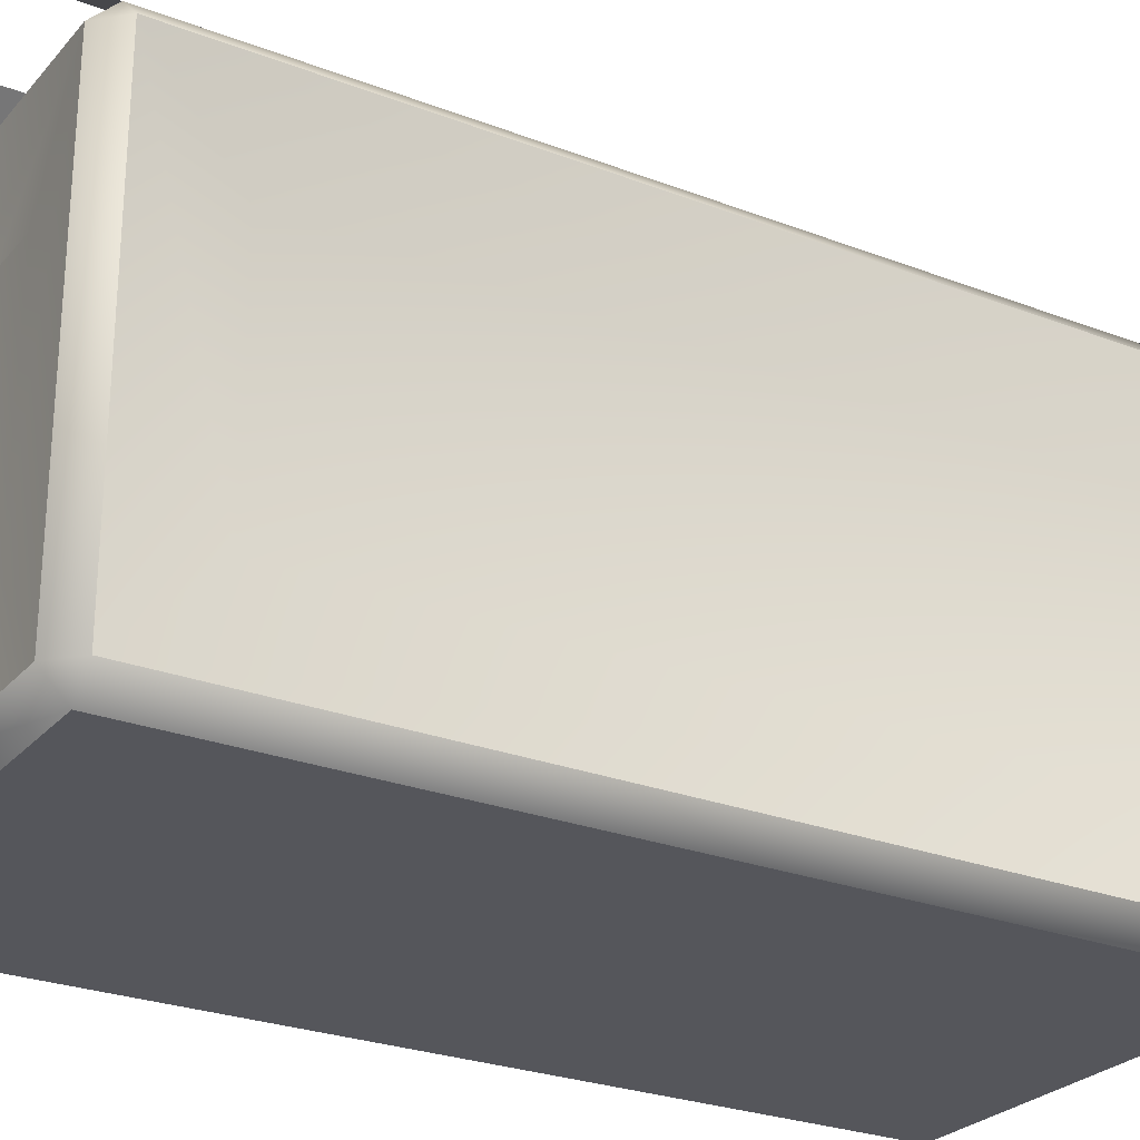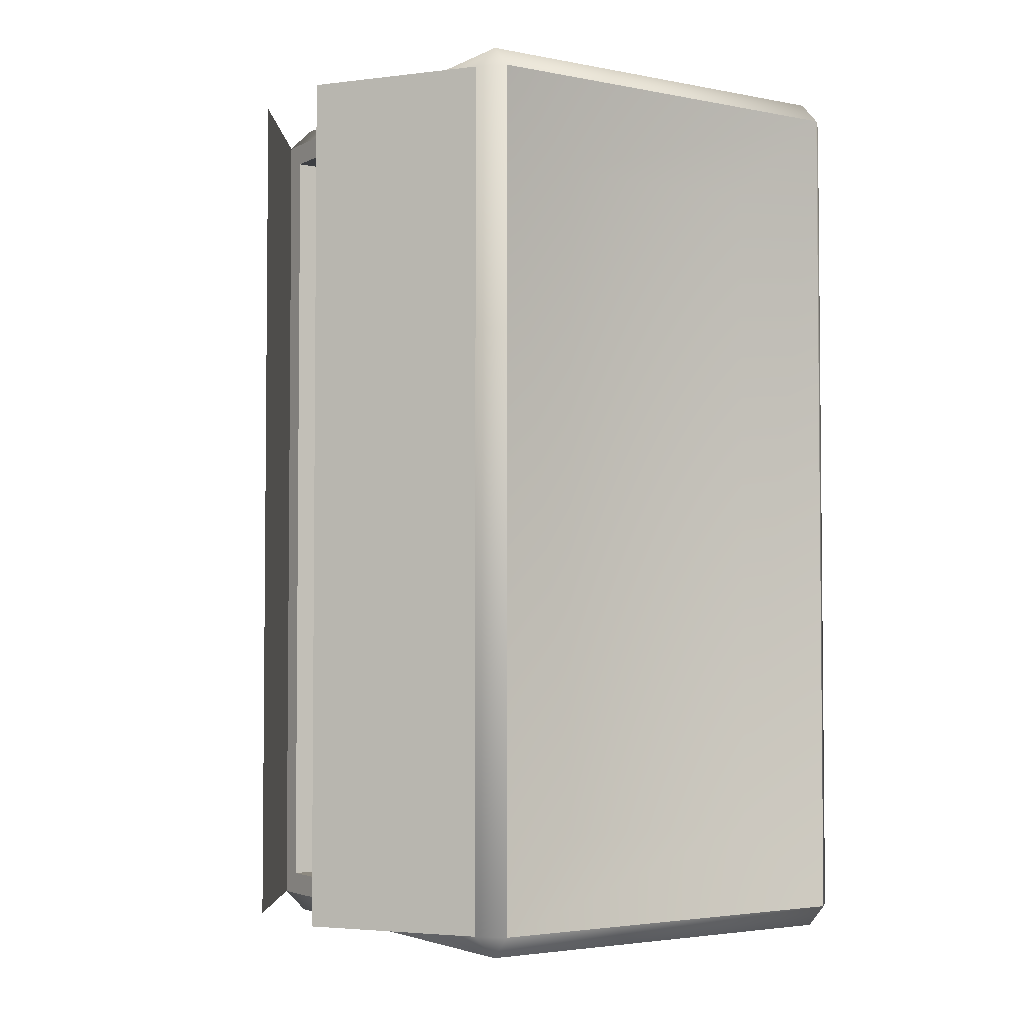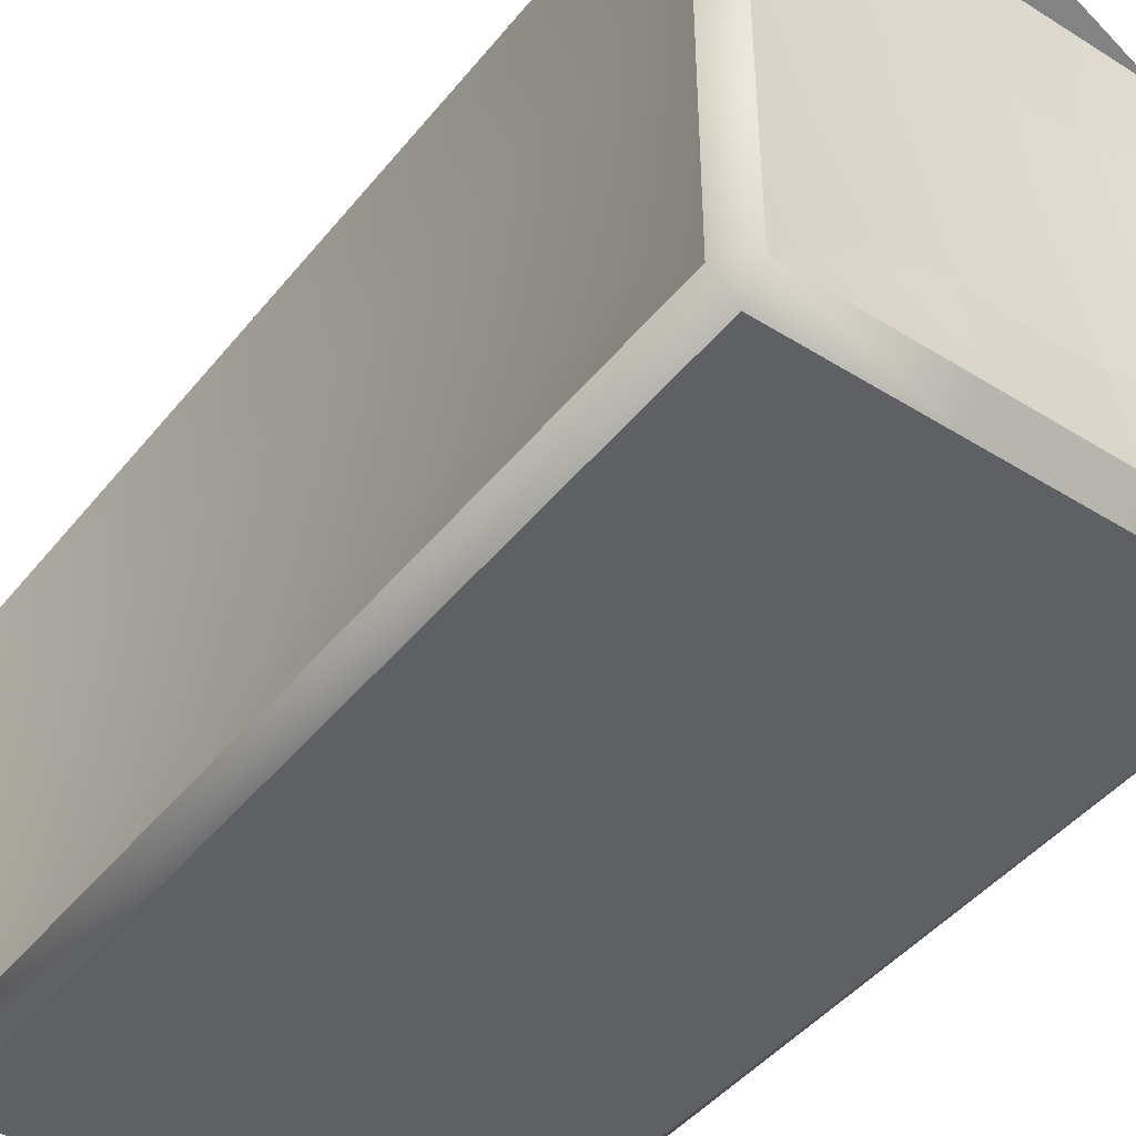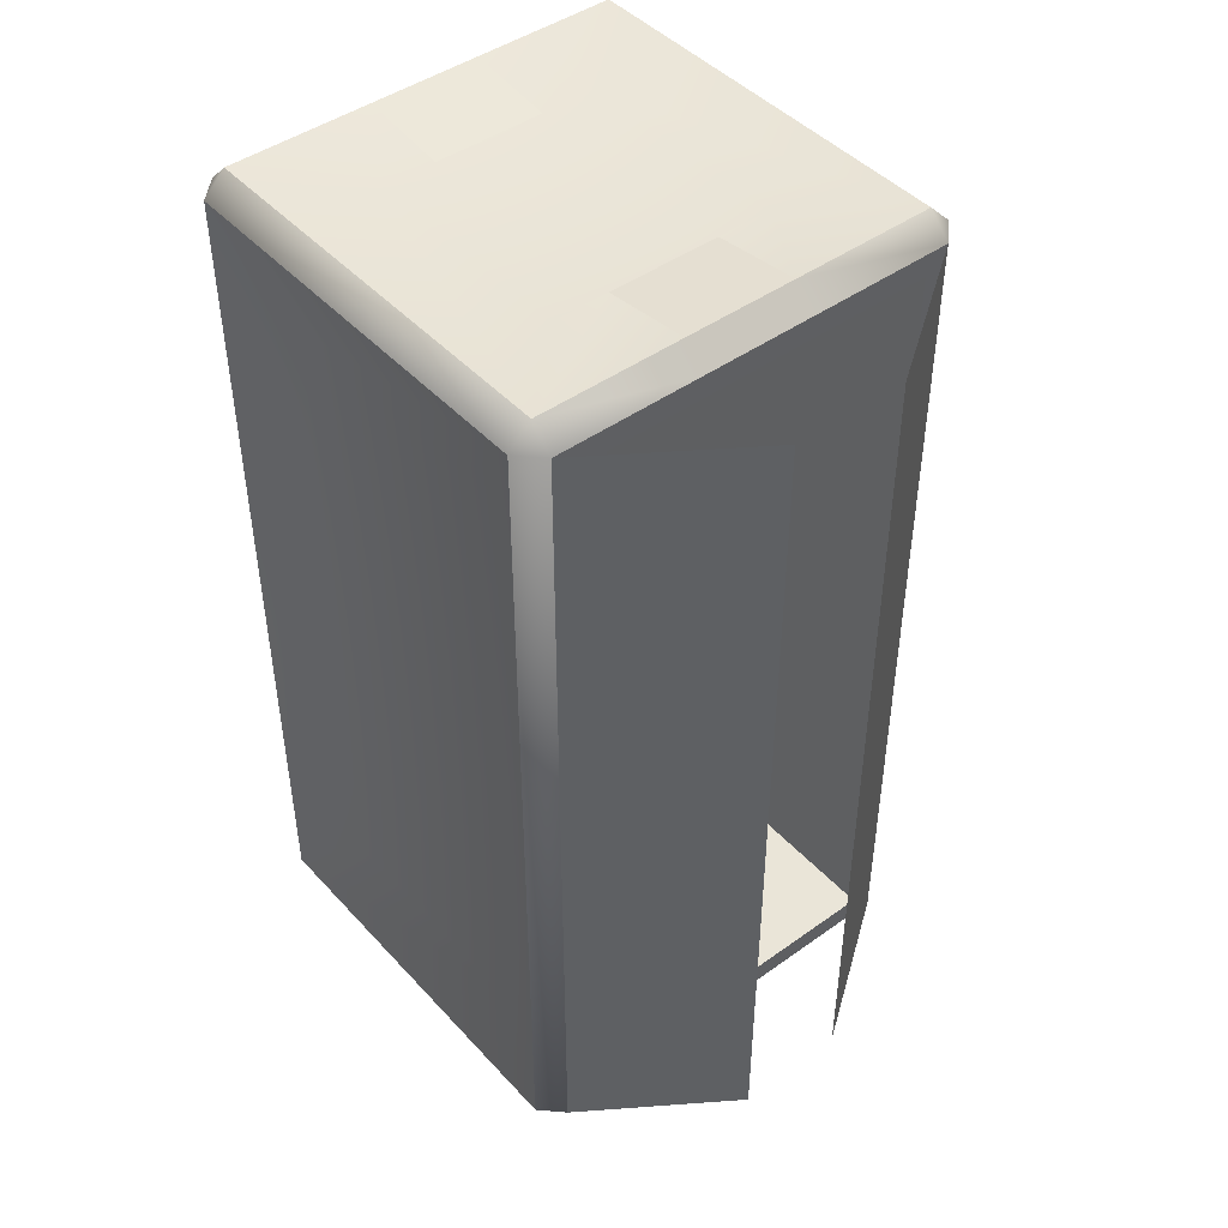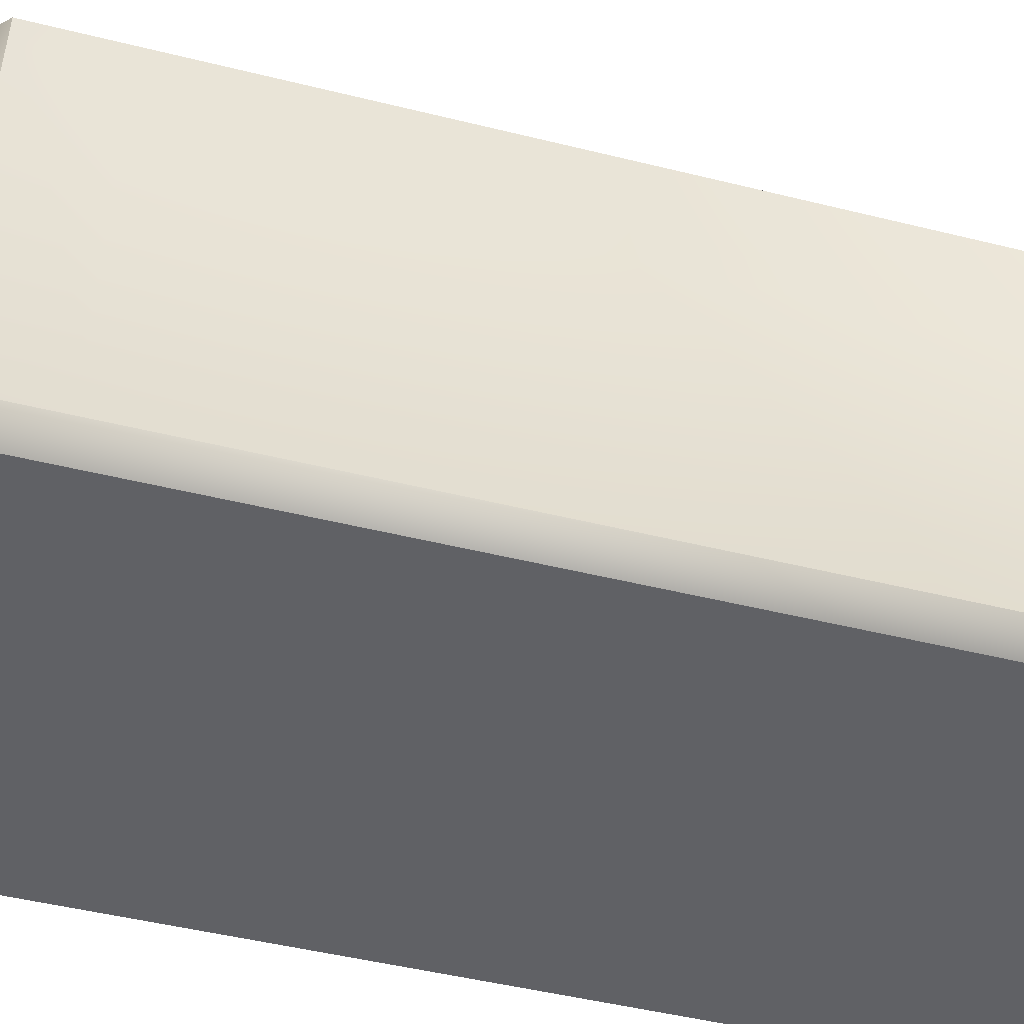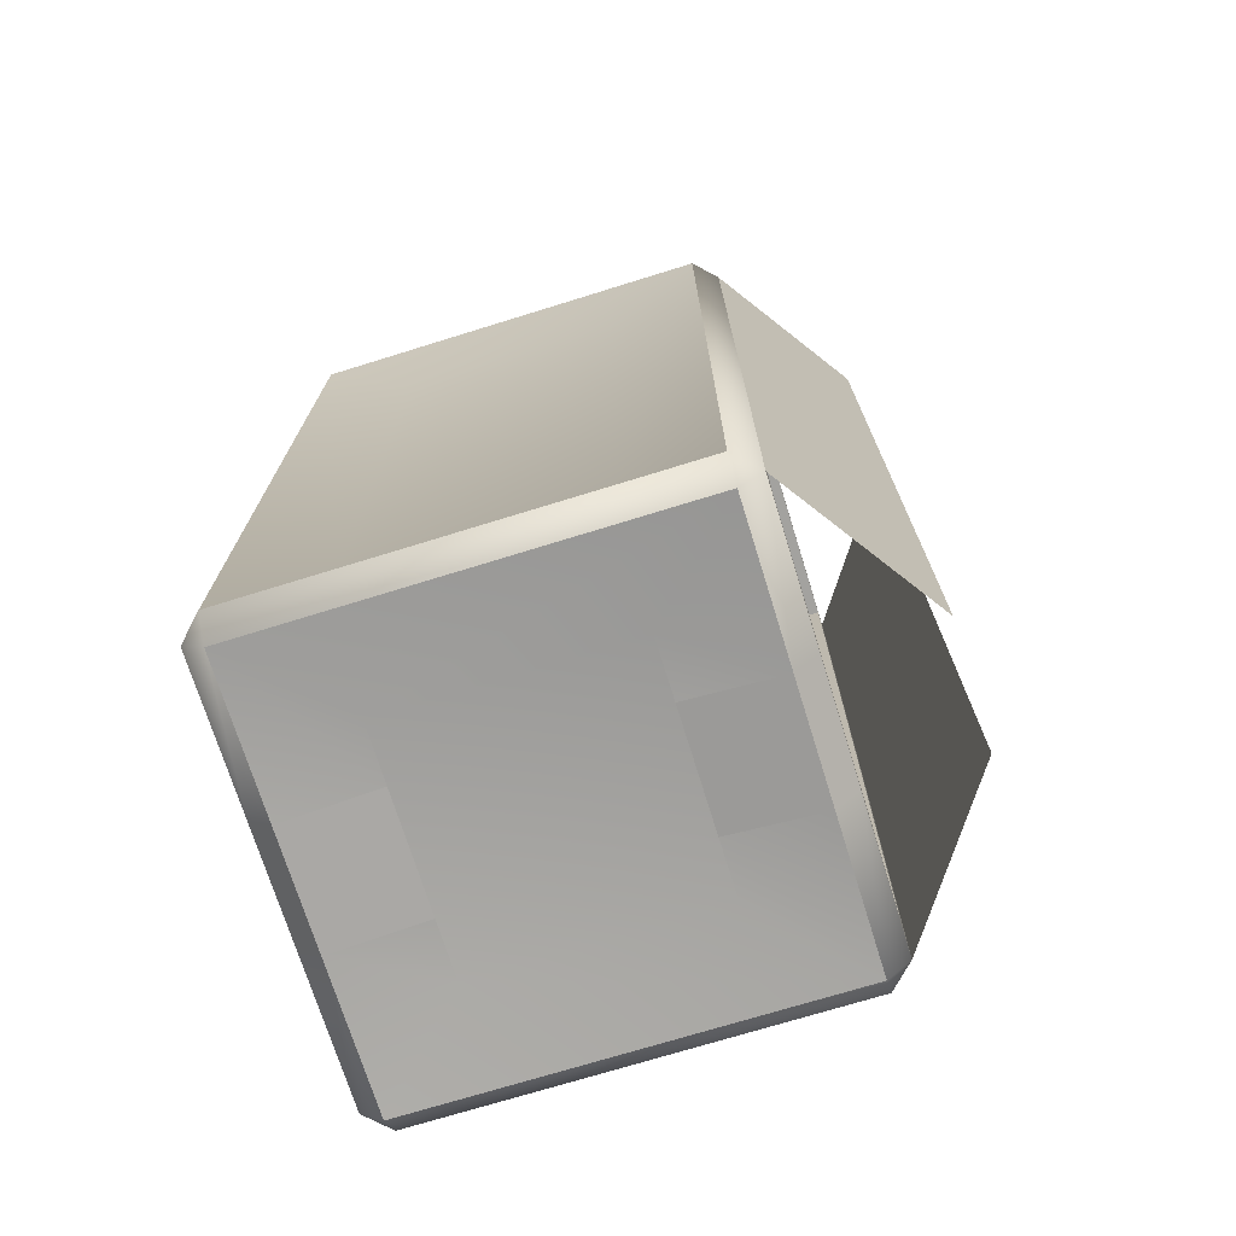
<metadata>
{"format":"obj","ext":"obj","renderer":"f3d","projection":"perspective","resolution":1024,"background":"white","views":[{"elev":-26.2,"azim":58.7,"up":"+Y"},{"elev":-3.4,"azim":-123.0,"up":"+Z"},{"elev":-44.7,"azim":-36.1,"up":"+Y"},{"elev":45.4,"azim":140.5,"up":"+Z"},{"elev":-47.9,"azim":74.4,"up":"+Y"},{"elev":-72.6,"azim":107.2,"up":"+Z"}]}
</metadata>
<code>
g box-large-open
v 0.1 0.025 -0.225 1 1 1
v 0.1 0.25 -0.225 1 1 1
v 0.1 0.025 0.225 1 1 1
v 0.1 0.25 0.225 1 1 1
v -0.1 0.025 -0.225 1 1 1
v -0.1 0.025 0.225 1 1 1
v -0.1 0.25 -0.225 1 1 1
v -0.1 0.25 0.225 1 1 1
v 0.1125 0.2375 -0.25 1 1 1
v 0.125 0.2375 -0.2375 1 1 1
v 0.1125 0.25 -0.2375 1 1 1
v 0.1125 0.0125 0.25 1 1 1
v 0.125 0.0125 0.2375 1 1 1
v 0.1125 4.512e-17 0.2375 1 1 1
v -0.1125 0.0125 0.25 1 1 1
v -0.1125 4.512e-17 0.2375 1 1 1
v -0.125 0.0125 0.2375 1 1 1
v -0.1125 0.25 0.2375 1 1 1
v -0.1125 0.2375 0.25 1 1 1
v -0.125 0.2375 0.2375 1 1 1
v 0.1125 0.25 0.2375 1 1 1
v 0.125 0.2375 0.2375 1 1 1
v 0.1125 0.2375 0.25 1 1 1
v 0.1125 0.0125 -0.25 1 1 1
v 0.1125 4.512e-17 -0.2375 1 1 1
v 0.125 0.0125 -0.2375 1 1 1
v -0.125 0.2375 -0.2375 1 1 1
v -0.1125 0.2375 -0.25 1 1 1
v -0.1125 0.25 -0.2375 1 1 1
v -0.125 0.0125 -0.2375 1 1 1
v -0.1125 4.512e-17 -0.2375 1 1 1
v -0.1125 0.0125 -0.25 1 1 1
v -0.03125 0.2375 -0.25 1 1 1
v -0.03125 0.25 -0.2375 1 1 1
v -0.1125 0.0625 0.1875 1 1 1
v -0.1125 0.1875 0.1875 1 1 1
v -0.0625 0.0625 0.2437 1 1 1
v -0.0625 0.1875 0.2437 1 1 1
v -0.03125 0 -0.2375 1 1 1
v -0.03125 0.0125 -0.25 1 1 1
v 0.1125 0.0625 -0.1875 1 1 1
v 0.1125 0.0625 0.1875 1 1 1
v 0.03125 0.0125 0.25 1 1 1
v 0.03125 1.354e-16 0.2375 1 1 1
v 0.03125 0.0625 0.2437 1 1 1
v -0.03125 0.0625 0.2437 1 1 1
v 0.0625 0.0625 0.2437 1 1 1
v 0.0625 0.1875 0.2437 1 1 1
v 0.03125 0.1875 0.2437 1 1 1
v -0.03125 0.1875 0.2437 1 1 1
v 0.03125 9.024e-17 -0.2375 1 1 1
v 0.03125 0.0125 -0.25 1 1 1
v 0.1125 0.1875 -0.1875 1 1 1
v 0.1125 0.1875 0.1875 1 1 1
v -0.1125 0.0625 -0.1875 1 1 1
v -0.1125 0.1875 -0.1875 1 1 1
v -0.0625 0.0625 -0.2437 1 1 1
v -0.0625 0.1875 -0.2437 1 1 1
v 0.03125 0.2375 0.25 1 1 1
v -0.03125 0.0625 -0.2437 1 1 1
v 0.03125 0.1875 -0.2437 1 1 1
v 0.0625 0.1875 -0.2437 1 1 1
v 0.03125 0.2375 -0.25 1 1 1
v -0.03125 0.2375 0.25 1 1 1
v 0.0625 0.0625 -0.2437 1 1 1
v 0.0518 0.292 -0.2375 1 1 1
v 0.0518 0.292 0.2375 1 1 1
v 0.03125 0.0625 -0.2437 1 1 1
v -0.03125 0.1875 -0.2437 1 1 1
v -0.03125 0.25 0.2375 1 1 1
v -0.03125 0 0.2375 1 1 1
v -0.03125 0.0125 0.25 1 1 1
v 0.03125 0.25 0.2375 1 1 1
v 0.03125 0.25 -0.2375 1 1 1
v -0.0518 0.292 0.2375 1 1 1
v -0.0518 0.292 -0.2375 1 1 1
v 0.03125 1.354e-16 0.2375 1 1 1
v -0.03125 0 0.2375 1 1 1
v 0.0518 0.292 -0.2375 1 1 1
v 0.0518 0.292 0.2375 1 1 1
v 0.03125 0.3063 -0.2375 1 1 1
v 0.03125 0.3063 0.2375 1 1 1
v -0.03125 0.1875 -0.2437 1 1 1
v 0.03125 0.1875 -0.2437 1 1 1
v 0.03125 0.25 0.2375 1 1 1
v -0.03125 0.25 0.2375 1 1 1
v 0.03125 0.0625 -0.2437 1 1 1
v -0.03125 0.0625 -0.2437 1 1 1
v -0.03125 0.3063 0.2375 1 1 1
v -0.0518 0.292 0.2375 1 1 1
v -0.03125 0.3063 -0.2375 1 1 1
f 3 2 1
f 2 3 4
f 5 3 1
f 3 5 6
f 8 5 7
f 5 8 6
f 8 3 6
f 3 8 4
f 2 5 1
f 5 2 7
f 11 10 9
f 14 13 12
f 17 16 15
f 20 19 18
f 23 22 21
f 26 25 24
f 29 28 27
f 32 31 30
f 28 34 33
f 34 28 29
f 17 36 35
f 36 17 20
f 37 19 15
f 19 37 38
f 31 40 39
f 40 31 32
f 41 13 26
f 13 41 42
f 11 22 10
f 22 11 21
f 43 14 12
f 14 43 44
f 47 46 45
f 46 47 37
f 37 47 48
f 37 48 38
f 38 48 49
f 38 49 50
f 51 24 25
f 24 51 52
f 22 53 10
f 53 22 54
f 17 31 16
f 31 17 30
f 17 55 30
f 55 17 35
f 53 26 10
f 26 53 41
f 55 27 30
f 27 55 56
f 47 43 12
f 43 47 45
f 27 18 29
f 18 27 20
f 28 57 32
f 57 28 58
f 23 49 48
f 49 23 59
f 57 40 32
f 40 57 60
f 56 20 27
f 20 56 36
f 54 41 53
f 41 54 42
f 22 42 54
f 42 22 13
f 14 26 13
f 26 14 25
f 63 62 61
f 62 63 9
f 64 38 50
f 38 64 19
f 23 47 12
f 47 23 48
f 65 9 24
f 9 65 62
f 66 21 11
f 21 66 67
f 11 21 66
f 67 66 21
f 23 13 22
f 13 23 12
f 68 24 52
f 24 68 65
f 15 20 17
f 20 15 19
f 28 69 58
f 69 28 33
f 18 64 70
f 64 18 19
f 27 32 30
f 32 27 28
f 16 39 71
f 39 16 31
f 9 26 24
f 26 9 10
f 15 71 72
f 71 15 16
f 57 68 60
f 68 57 65
f 65 57 58
f 65 58 62
f 62 58 69
f 62 69 61
f 23 73 59
f 73 23 21
f 46 15 72
f 15 46 37
f 44 25 14
f 25 44 51
f 63 11 9
f 11 63 74
f 76 18 75
f 18 76 29
f 75 18 76
f 29 76 18
f 7 74 34
f 7 34 29
f 2 74 7
f 2 11 74
f 11 2 21
f 4 21 2
f 21 4 73
f 7 29 8
f 73 4 8
f 18 8 29
f 73 8 70
f 70 8 18
f 35 56 55
f 56 35 36
f 43 46 72
f 46 43 45
f 40 51 39
f 51 40 52
f 59 50 49
f 50 59 64
f 72 77 43
f 77 72 78
f 81 80 79
f 80 81 82
f 79 80 81
f 82 81 80
f 78 51 77
f 51 78 39
f 33 84 83
f 84 33 63
f 85 64 59
f 64 85 86
f 34 63 33
f 63 34 74
f 40 87 52
f 87 40 88
f 91 90 89
f 90 91 76
f 89 90 91
f 76 91 90
g box-large-open
f 3 2 1
f 2 3 4
f 5 3 1
f 3 5 6
f 8 5 7
f 5 8 6
f 8 3 6
f 3 8 4
f 2 5 1
f 5 2 7
f 11 10 9
f 14 13 12
f 17 16 15
f 20 19 18
f 23 22 21
f 26 25 24
f 29 28 27
f 32 31 30
f 28 34 33
f 34 28 29
f 17 36 35
f 36 17 20
f 37 19 15
f 19 37 38
f 31 40 39
f 40 31 32
f 41 13 26
f 13 41 42
f 11 22 10
f 22 11 21
f 43 14 12
f 14 43 44
f 47 46 45
f 46 47 37
f 37 47 48
f 37 48 38
f 38 48 49
f 38 49 50
f 51 24 25
f 24 51 52
f 22 53 10
f 53 22 54
f 17 31 16
f 31 17 30
f 17 55 30
f 55 17 35
f 53 26 10
f 26 53 41
f 55 27 30
f 27 55 56
f 47 43 12
f 43 47 45
f 27 18 29
f 18 27 20
f 28 57 32
f 57 28 58
f 23 49 48
f 49 23 59
f 57 40 32
f 40 57 60
f 56 20 27
f 20 56 36
f 54 41 53
f 41 54 42
f 22 42 54
f 42 22 13
f 14 26 13
f 26 14 25
f 63 62 61
f 62 63 9
f 64 38 50
f 38 64 19
f 23 47 12
f 47 23 48
f 65 9 24
f 9 65 62
f 66 21 11
f 21 66 67
f 11 21 66
f 67 66 21
f 23 13 22
f 13 23 12
f 68 24 52
f 24 68 65
f 15 20 17
f 20 15 19
f 28 69 58
f 69 28 33
f 18 64 70
f 64 18 19
f 27 32 30
f 32 27 28
f 16 39 71
f 39 16 31
f 9 26 24
f 26 9 10
f 15 71 72
f 71 15 16
f 57 68 60
f 68 57 65
f 65 57 58
f 65 58 62
f 62 58 69
f 62 69 61
f 23 73 59
f 73 23 21
f 46 15 72
f 15 46 37
f 44 25 14
f 25 44 51
f 63 11 9
f 11 63 74
f 76 18 75
f 18 76 29
f 75 18 76
f 29 76 18
f 7 74 34
f 7 34 29
f 2 74 7
f 2 11 74
f 11 2 21
f 4 21 2
f 21 4 73
f 7 29 8
f 73 4 8
f 18 8 29
f 73 8 70
f 70 8 18
f 35 56 55
f 56 35 36
f 43 46 72
f 46 43 45
f 40 51 39
f 51 40 52
f 59 50 49
f 50 59 64
f 72 77 43
f 77 72 78
f 81 80 79
f 80 81 82
f 79 80 81
f 82 81 80
f 78 51 77
f 51 78 39
f 33 84 83
f 84 33 63
f 85 64 59
f 64 85 86
f 34 63 33
f 63 34 74
f 40 87 52
f 87 40 88
f 91 90 89
f 90 91 76
f 89 90 91
f 76 91 90

</code>
